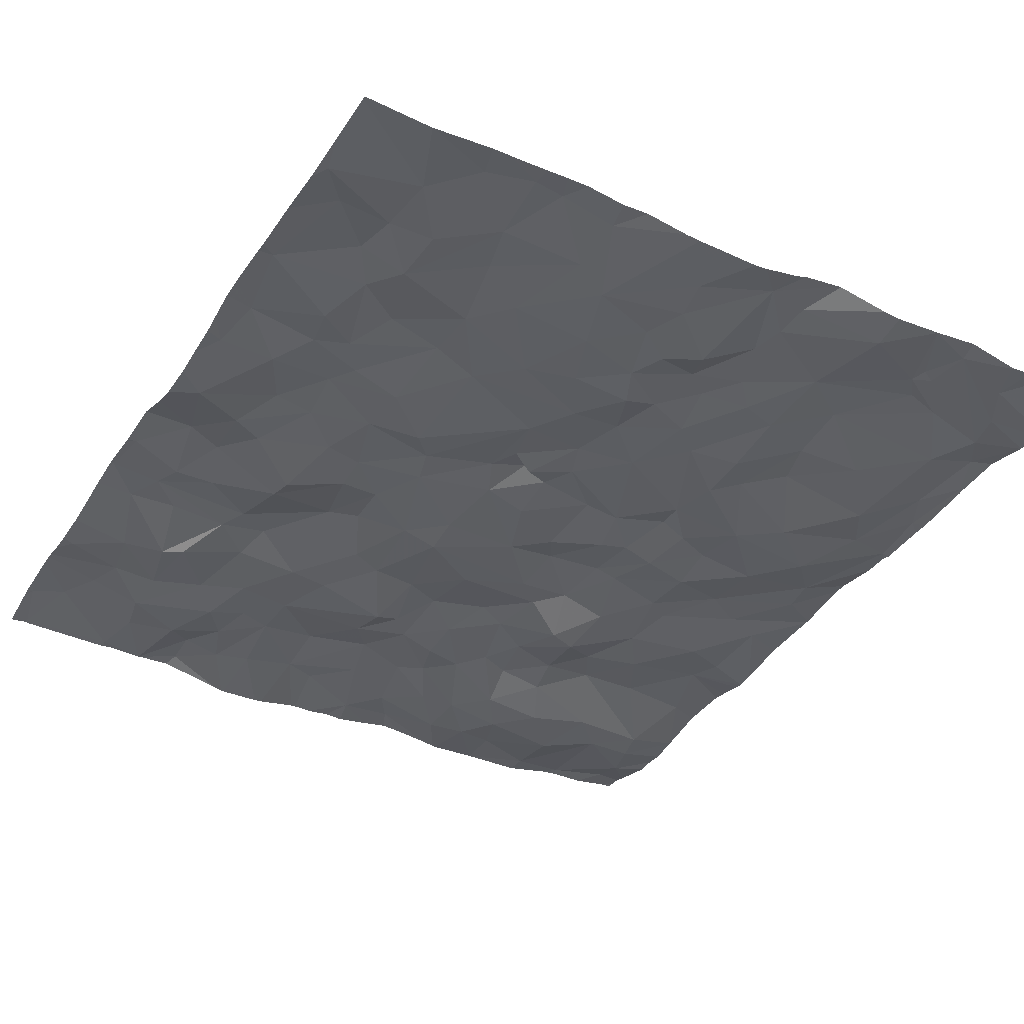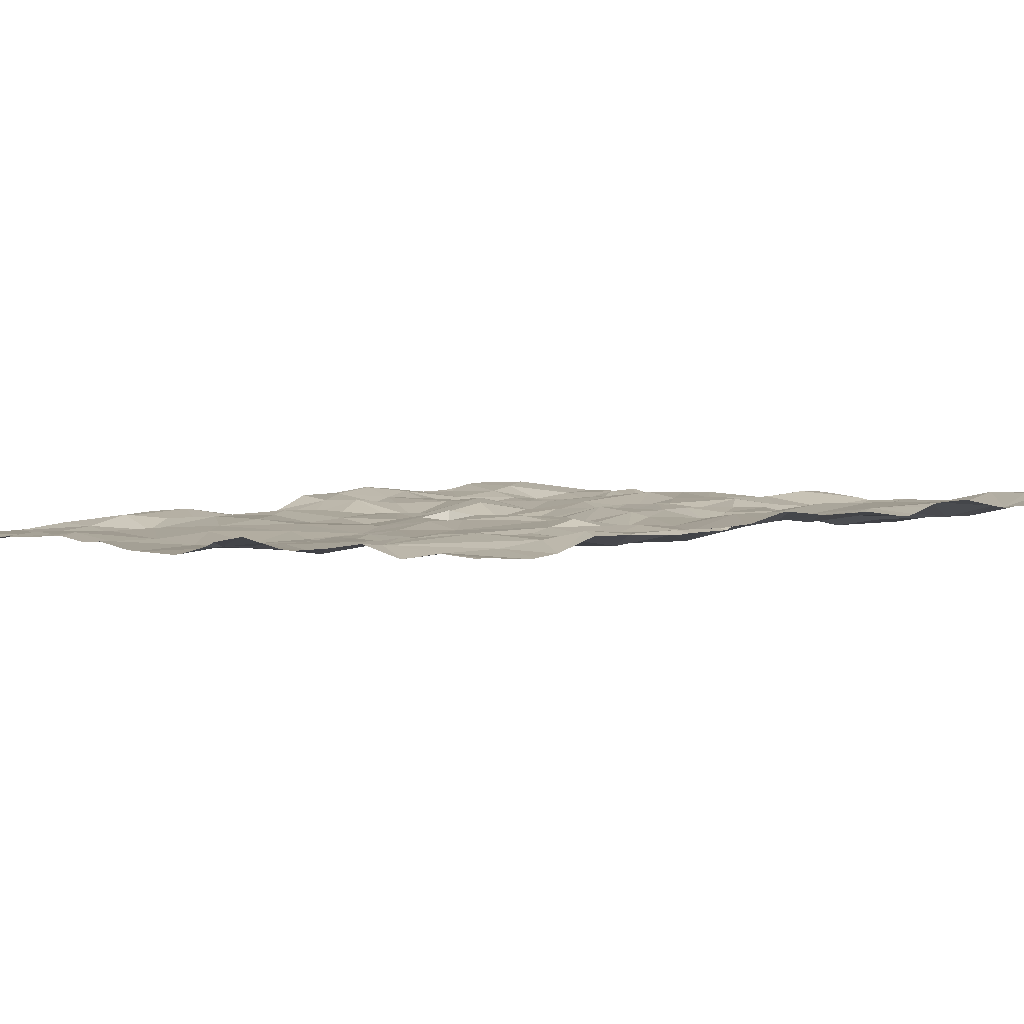
<metadata>
{"format":"obj","ext":"obj","renderer":"f3d","projection":"perspective","resolution":1024,"background":"white","views":[{"elev":-39.2,"azim":150.4,"up":"+Z"},{"elev":2.9,"azim":-135.7,"up":"+Z"}]}
</metadata>
<code>
v -40.48 6.564 -1.307
v -40.48 6.567 -1.306
v -40.48 6.563 -1.307
v -40.44 9.334 -1.341
v -40.41 9.699 -1.338
v -40.48 9.641 -1.353
v -40.46 10.14 -1.338
v -40.48 10.15 -1.34
v -40.48 10.11 -1.345
v -40.48 9.338 -1.351
v -40.48 9.271 -1.331
v -40.37 10.38 -1.315
v -40.48 10.45 -1.337
v -38.63 9.678 -1.44
v -38.69 10.23 -1.464
v -38.92 10.15 -1.449
v -39.49 10.87 -1.375
v -38.95 10.6 -1.423
v -39.05 11.11 -1.466
v -35.65 9.431 -1.391
v -38.6 8.809 -1.39
v -38.82 8.576 -1.398
v -38.66 8.53 -1.408
v -38.77 7.851 -1.35
v -38.43 7.867 -1.388
v -38.47 8.165 -1.327
v -36.08 9.397 -1.422
v -36.42 9.269 -1.414
v -36.33 9.097 -1.392
v -36.95 7.244 -1.431
v -36.75 6.853 -1.388
v -36.57 7.208 -1.38
v -36.28 9.475 -1.421
v -37.3 9.85 -1.466
v -37.77 9.651 -1.471
v -37.07 9.603 -1.438
v -38.37 9.391 -1.435
v -38.9 9.101 -1.409
v -35.58 9.155 -1.46
v -40.29 9.922 -1.346
v -40.08 10.31 -1.367
v -39.61 10.73 -1.35
v -38.92 8.904 -1.362
v -37.07 8.255 -1.414
v -37.11 7.928 -1.35
v -36.92 7.867 -1.346
v -38 7.34 -1.35
v -38.02 7.769 -1.439
v -38.35 7.43 -1.334
v -39.61 9.312 -1.466
v -40.15 9.408 -1.386
v -39.94 9.047 -1.45
v -38.55 10.38 -1.436
v -38.24 10.3 -1.443
v -38.44 10.68 -1.446
v -39.34 9.738 -1.398
v -39.96 9.69 -1.447
v -38.38 8.807 -1.364
v -38.35 8.368 -1.391
v -39.65 6.633 -1.424
v -39.26 6.58 -1.483
v -39.13 6.849 -1.408
v -37.86 10.76 -1.503
v -37.97 10.37 -1.499
v -37.76 10.52 -1.492
v -38.45 9.845 -1.455
v -38.39 10.16 -1.426
v -39.17 5.992 -1.377
v -39.57 5.817 -1.339
v -39.73 8.31 -1.324
v -39.72 8.735 -1.412
v -40.18 8.773 -1.363
v -39.26 10.01 -1.415
v -39.26 10.38 -1.394
v -39.67 10.05 -1.439
v -38.09 9.648 -1.438
v -38.01 9.301 -1.397
v -39.84 10.66 -1.338
v -39.62 10.91 -1.363
v -38.1 9.078 -1.393
v -38.51 11.09 -1.432
v -36.5 6.166 -1.401
v -36.67 6.02 -1.337
v -37.6 9.961 -1.5
v -37.97 9.947 -1.509
v -39.83 7.032 -1.292
v -40.14 6.579 -1.391
v -39.44 7.041 -1.312
v -38.24 11.15 -1.461
v -38.48 10.88 -1.451
v -38.23 7.142 -1.391
v -38.24 6.049 -1.331
v -38.04 5.853 -1.349
v -37.89 6.294 -1.343
v -38.33 6.542 -1.33
v -38.24 6.834 -1.387
v -38.48 6.774 -1.382
v -38.67 6.357 -1.435
v -37.63 8.037 -1.489
v -39.63 7.395 -1.361
v -39.44 7.675 -1.372
v -39.9 7.778 -1.39
v -39.92 11.3 -1.44
v -40.02 11.07 -1.416
v -39.95 5.729 -1.256
v -39.88 6.397 -1.41
v -40.28 6.094 -1.339
v -38.84 6.85 -1.362
v -38.64 6.935 -1.362
v -38.77 7.203 -1.39
v -39.5 7.996 -1.352
v -39.99 8.148 -1.307
v -38.53 7.341 -1.358
v -35.77 8.233 -1.365
v -35.53 7.888 -1.333
v -39.09 7.082 -1.371
v -37.4 8.048 -1.442
v -37.62 8.269 -1.463
v -39.36 9.112 -1.452
v -39.33 8.757 -1.39
v -39.11 8.857 -1.4
v -38 8.877 -1.375
v -38.13 8.215 -1.412
v -36.17 6.621 -1.384
v -36.2 7.108 -1.452
v -36.47 6.759 -1.399
v -35.84 6.914 -1.382
v -36.07 7.034 -1.446
v -37.61 8.876 -1.379
v -37.23 8.592 -1.443
v -37.17 8.793 -1.435
v -37.83 8.933 -1.345
v -37.7 8.676 -1.421
v -36.79 11.17 -1.439
v -36.6 11.2 -1.457
v -35.71 10.52 -1.445
v -36.02 10.51 -1.456
v -35.99 10.22 -1.393
v -38.95 8.221 -1.375
v -39.08 7.817 -1.401
v -38.61 7.684 -1.359
v -36.14 9.974 -1.421
v -36.27 10.22 -1.485
v -36.42 9.778 -1.405
v -36.83 8.283 -1.441
v -36.83 8.491 -1.412
v -37.67 7.111 -1.464
v -37.75 7.466 -1.382
v -37.86 7.045 -1.369
v -35.7 7.358 -1.325
v -39.04 8.531 -1.417
v -37.46 6.094 -1.321
v -37.13 6.054 -1.364
v -37.09 6.467 -1.345
v -38.17 10.5 -1.52
v -37.46 7.512 -1.399
v -37.21 7.203 -1.422
v -37.09 6.807 -1.381
v -36.99 10.28 -1.463
v -37.47 10.29 -1.517
v -35.64 8.698 -1.506
v -36.1 8.812 -1.405
v -35.96 8.518 -1.451
v -36.77 9.697 -1.414
v -36.78 10.03 -1.444
v -37.03 8.957 -1.468
v -37.62 9.355 -1.438
v -37.99 6.888 -1.362
v -37.65 6.846 -1.406
v -36.03 9.65 -1.458
v -35.53 10.75 -1.496
v -37.99 8.597 -1.428
v -36.63 10.78 -1.454
v -35.84 6.325 -1.31
v -35.71 6.064 -1.284
v -35.49 7.563 -1.295
v -35.54 6.696 -1.352
v -35.49 6.949 -1.35
v -35.51 5.98 -1.301
v -38.16 6.459 -1.325
v -37.81 6.61 -1.339
v -37.26 7.614 -1.406
v -35.99 8.12 -1.357
v -37.13 10.79 -1.482
v -36.7 10.49 -1.442
v -35.9 6.575 -1.34
v -40.22 8.073 -1.319
v -39.1 9.56 -1.435
v -39.53 10.96 -1.363
v -40.13 7.429 -1.306
v -39.65 11.19 -1.385
v -39.28 7.315 -1.367
v -40.23 10.58 -1.36
v -39.35 8.105 -1.37
v -40.28 6.968 -1.277
v -40.19 7.643 -1.341
v -39.53 6.253 -1.459
v -40.16 10.82 -1.398
v -39.34 11.31 -1.413
v -40.48 11.27 -1.409
v -40.48 10.99 -1.426
v -38.94 9.424 -1.458
v -37.82 11 -1.501
v -38.17 9.959 -1.459
v -35.56 9.935 -1.433
v -38.81 8.228 -1.348
v -38.93 9.749 -1.47
v -37.35 10.67 -1.516
v -39.05 6.311 -1.453
v -38.91 6.076 -1.431
v -38.47 6.273 -1.374
v -38.69 5.996 -1.395
v -38.38 5.819 -1.294
v -38.89 6.565 -1.435
v -39.35 8.447 -1.408
v -39.04 7.472 -1.464
v -37.87 10.16 -1.492
v -40.48 10.92 -1.432
v -40.19 6.378 -1.391
v -40.48 6.387 -1.331
v -40.48 7.218 -1.268
v -40.29 5.838 -1.251
v -40.48 5.791 -1.218
v -40.23 8.544 -1.34
v -37.65 6.02 -1.314
v -38.88 7.52 -1.45
v -40.48 5.715 -1.211
v -40.48 8.395 -1.301
v -37.14 11.14 -1.479
v -37.44 6.469 -1.308
v -40.48 7.085 -1.263
v -40.48 6.88 -1.258
v -36.73 9.216 -1.457
v -36.71 8.894 -1.439
v -35.93 9.14 -1.446
v -36.22 6.049 -1.362
v -36.63 6.558 -1.445
v -36.15 8.417 -1.44
v -36.31 11.12 -1.456
v -36.05 10.88 -1.49
v -36.29 10.55 -1.492
v -37.84 8.956 -1.412
v -36.42 7.594 -1.374
v -36.1 7.812 -1.392
v -36.47 7.997 -1.47
v -36.59 8.552 -1.427
v -36.48 8.149 -1.5
v -36.36 8.768 -1.401
v -37.69 9.056 -1.392
v -35.85 7.799 -1.392
v -35.79 7.614 -1.361
v -36.8 6.296 -1.385
v -36.88 6.553 -1.361
v -36.68 5.772 -1.324
v -36.16 5.723 -1.352
v -36.15 6.343 -1.403
v -35.58 5.703 -1.353
v -36.62 7.457 -1.344
v -36.34 7.42 -1.372
v -36.91 6.002 -1.37
v -35.98 7.435 -1.368
v -40.48 11.3 -1.41
v -40.48 7.645 -1.333
v -40.48 10.72 -1.412
v -40.48 8.375 -1.299
v -40.48 7.534 -1.338
v -40.48 5.869 -1.244
v -40.48 6.16 -1.32
v -40.48 10.16 -1.341
v -40.48 9.739 -1.359
v -40.48 10.71 -1.41
v -40.48 8.751 -1.268
v -40.48 10.73 -1.413
v -40.48 10.88 -1.428
v -40.48 8.828 -1.271
v -40.48 9.122 -1.325
v -40.48 7.307 -1.287
v -40.48 6.271 -1.317
v -40.48 7.965 -1.296
v -40.48 8.362 -1.3
v -40.48 7.476 -1.328
v -35.47 9.992 -1.446
v -35.47 7.859 -1.328
v -35.47 7.879 -1.332
v -35.47 7.496 -1.299
v -35.47 5.922 -1.315
v -35.47 6.011 -1.3
v -35.47 7.577 -1.296
v -35.47 5.964 -1.309
v -35.47 8.999 -1.481
v -35.47 9.612 -1.409
v -35.47 8.198 -1.339
v -35.47 5.993 -1.302
v -35.47 10.96 -1.499
v -35.47 9.307 -1.443
v -35.47 7.343 -1.31
v -35.47 7.559 -1.296
v -35.47 10.34 -1.463
v -35.47 7.065 -1.338
v -35.47 10.82 -1.499
v -35.47 10.64 -1.493
v -35.47 6.125 -1.299
v -35.47 9.475 -1.408
v -35.47 11.29 -1.503
v -35.47 8.056 -1.334
v -35.47 9.202 -1.47
v -35.47 6.449 -1.302
v -35.47 6.713 -1.343
v -35.47 6.941 -1.348
v -35.47 6.567 -1.325
v -35.47 9.926 -1.434
v -35.47 8.596 -1.485
v -35.47 8.438 -1.44
v -35.47 6.335 -1.292
v -35.47 6.407 -1.298
v -35.47 8.826 -1.5
v -35.57 5.677 -1.355
v -35.58 5.677 -1.355
v -36.44 5.677 -1.353
v -36.44 5.677 -1.353
v -39.19 5.677 -1.334
v -38.87 5.677 -1.346
v -38.8 5.677 -1.334
v -36.44 5.677 -1.353
v -36.42 5.677 -1.353
v -36.44 5.677 -1.352
v -37.37 5.677 -1.422
v -35.56 5.677 -1.354
v -40.42 5.677 -1.219
v -39.57 5.677 -1.328
v -40.18 5.677 -1.255
v -35.49 5.677 -1.364
v -40.33 5.677 -1.232
v -36.16 5.677 -1.357
v -35.59 5.677 -1.357
v -38.45 5.677 -1.299
v -38.56 5.677 -1.307
v -36.65 5.677 -1.341
v -37.04 5.677 -1.415
v -37.67 5.677 -1.372
v -39.86 5.677 -1.268
v -37.42 5.677 -1.417
v -39.19 5.677 -1.334
v -38.89 5.677 -1.348
v -38.28 5.677 -1.328
v -38.08 5.677 -1.36
v -35.47 5.677 -1.365
v -37.1 5.677 -1.43
v -36.12 5.677 -1.358
v -37.96 5.677 -1.354
v -37.11 5.677 -1.43
v -39.2 5.677 -1.334
v -36.21 5.677 -1.349
v -40.48 5.677 -1.213
v -37.81 5.677 -1.372
v -37.7 5.677 -1.369
v -39.96 5.677 -1.257
v -35.81 11.31 -1.52
v -37.1 11.31 -1.481
v -39.33 11.31 -1.414
v -40.22 11.31 -1.397
v -38.61 11.31 -1.384
v -39.91 11.31 -1.436
v -40.46 11.31 -1.41
v -38.3 11.31 -1.45
v -39.35 11.31 -1.413
v -38.63 11.31 -1.381
v -39.05 11.31 -1.439
v -38 11.31 -1.513
v -38.94 11.31 -1.432
v -38.37 11.31 -1.423
v -36.36 11.31 -1.478
v -37.27 11.31 -1.467
v -35.88 11.31 -1.523
v -35.89 11.31 -1.522
v -36.87 11.31 -1.453
v -38.08 11.31 -1.502
v -36.6 11.31 -1.468
v -36.74 11.31 -1.458
v -37.52 11.31 -1.502
v -36.26 11.31 -1.481
v -40.06 11.31 -1.422
v -39.93 11.31 -1.439
v -40.22 11.31 -1.397
v -40.22 11.31 -1.397
v -37.66 11.31 -1.508
v -39.35 11.31 -1.413
v -35.47 11.31 -1.505
v -39.63 11.31 -1.375
v -37.61 11.31 -1.51
v -40.47 11.31 -1.411
v -40.48 11.31 -1.41
g obj_0
f 257 318 317
f 257 328 332
f 318 257 335
f 335 257 255
f 328 257 317
f 335 255 349
f 255 325 353
f 349 255 334
f 334 255 353
f 200 364 262
f 200 384 364
f 384 200 201
f 364 391 262
f 392 262 391
f 384 201 385
f 104 361 201
f 201 218 104
f 361 385 201
f 103 383 104
f 103 104 191
f 191 104 198
f 104 218 198
f 361 104 382
f 383 382 104
f 218 274 198
f 103 191 389
f 383 103 363
f 389 363 103
f 199 366 191
f 189 199 191
f 198 193 191
f 189 191 79
f 193 78 191
f 78 79 191
f 366 389 191
f 264 193 198
f 273 198 274
f 264 198 273
f 199 360 387
f 19 199 17
f 189 17 199
f 366 199 387
f 360 199 19
f 79 17 189
f 78 193 41
f 12 193 264
f 193 12 41
f 78 17 79
f 74 78 41
f 78 42 17
f 42 78 74
f 264 271 12
f 19 81 370
f 17 18 19
f 81 19 90
f 19 18 90
f 360 19 368
f 370 368 19
f 18 17 42
f 12 40 41
f 41 75 74
f 40 57 41
f 57 75 41
f 13 12 271
f 7 40 12
f 12 13 7
f 74 18 42
f 18 74 16
f 73 74 75
f 73 16 74
f 90 89 81
f 370 81 367
f 367 81 89
f 18 55 90
f 18 53 55
f 15 18 16
f 15 53 18
f 89 90 55
f 7 5 40
f 57 40 51
f 51 40 5
f 56 75 57
f 56 73 75
f 57 51 50
f 56 57 50
f 13 269 7
f 5 7 9
f 8 7 269
f 7 8 9
f 207 16 73
f 14 15 16
f 16 207 14
f 188 73 56
f 188 207 73
f 155 89 55
f 89 203 369
f 89 155 63
f 63 203 89
f 362 89 371
f 367 89 362
f 371 89 365
f 365 89 377
f 369 377 89
f 53 54 55
f 54 155 55
f 15 67 53
f 67 54 53
f 14 66 15
f 15 66 67
f 9 270 5
f 51 5 4
f 6 5 270
f 4 5 6
f 50 51 52
f 52 51 4
f 50 188 56
f 50 52 119
f 188 50 119
f 202 14 207
f 202 207 188
f 37 66 14
f 14 202 38
f 38 37 14
f 119 202 188
f 64 155 54
f 155 64 63
f 208 390 203
f 63 208 203
f 369 203 386
f 390 386 203
f 63 64 65
f 208 63 65
f 67 204 54
f 64 54 217
f 54 204 217
f 66 204 67
f 66 37 76
f 76 204 66
f 6 10 4
f 52 4 72
f 4 10 11
f 276 72 4
f 276 4 11
f 52 71 119
f 72 71 52
f 202 119 38
f 120 119 71
f 121 38 119
f 119 120 121
f 76 37 77
f 37 38 21
f 80 77 37
f 80 37 21
f 43 21 38
f 38 121 43
f 217 65 64
f 208 229 380
f 208 184 229
f 160 208 65
f 159 184 208
f 208 160 159
f 380 390 208
f 65 217 160
f 204 85 217
f 204 76 85
f 85 84 217
f 160 217 84
f 76 77 35
f 85 76 35
f 70 71 72
f 275 72 276
f 224 70 72
f 272 72 275
f 272 224 72
f 215 120 71
f 71 70 215
f 151 121 120
f 215 151 120
f 151 43 121
f 242 77 80
f 77 167 35
f 242 249 77
f 167 77 249
f 21 43 22
f 58 80 21
f 21 22 23
f 58 21 23
f 122 242 80
f 122 80 58
f 151 22 43
f 229 373 380
f 184 134 229
f 373 229 359
f 359 229 134
f 159 185 184
f 184 173 134
f 184 185 173
f 159 160 34
f 84 34 160
f 159 165 185
f 165 159 34
f 84 85 35
f 35 34 84
f 35 167 36
f 34 35 36
f 112 70 224
f 70 194 215
f 112 111 70
f 111 194 70
f 112 224 228
f 228 224 272
f 215 139 151
f 139 215 194
f 22 151 206
f 151 139 206
f 242 122 132
f 249 242 132
f 166 36 167
f 167 249 129
f 166 167 131
f 129 131 167
f 249 132 129
f 206 23 22
f 58 23 59
f 172 122 58
f 58 59 172
f 23 206 26
f 26 59 23
f 133 132 122
f 172 133 122
f 134 379 376
f 134 135 378
f 134 173 135
f 359 134 376
f 378 379 134
f 185 165 143
f 173 185 143
f 173 239 135
f 173 143 241
f 240 239 173
f 173 241 240
f 165 34 36
f 144 143 165
f 36 164 165
f 164 144 165
f 233 164 36
f 36 166 233
f 228 265 112
f 102 111 112
f 187 112 265
f 187 102 112
f 111 101 194
f 194 140 139
f 101 140 194
f 102 101 111
f 24 206 139
f 139 140 24
f 26 206 24
f 132 133 129
f 233 166 234
f 234 166 131
f 129 130 131
f 130 129 133
f 131 146 234
f 131 130 146
f 26 123 59
f 123 172 59
f 172 123 133
f 24 25 26
f 25 123 26
f 118 133 123
f 118 130 133
f 135 372 378
f 239 381 135
f 381 372 135
f 142 143 144
f 137 241 143
f 138 143 142
f 138 137 143
f 239 375 381
f 375 239 240
f 240 241 137
f 240 304 358
f 171 240 137
f 240 171 294
f 294 304 240
f 375 240 374
f 358 374 240
f 33 144 164
f 33 142 144
f 233 28 164
f 28 33 164
f 29 28 233
f 234 29 233
f 265 280 187
f 187 196 102
f 100 101 102
f 102 196 190
f 190 100 102
f 279 187 280
f 187 263 196
f 263 187 279
f 216 140 101
f 101 100 192
f 192 216 101
f 24 140 226
f 216 226 140
f 24 141 25
f 141 24 226
f 248 29 234
f 246 234 146
f 234 246 248
f 130 44 146
f 117 130 118
f 130 117 44
f 246 146 145
f 44 145 146
f 123 25 99
f 99 118 123
f 141 48 25
f 48 99 25
f 99 117 118
f 33 170 142
f 138 142 205
f 170 205 142
f 136 137 138
f 137 136 171
f 205 136 138
f 304 388 358
f 171 300 294
f 171 136 298
f 298 301 171
f 300 171 301
f 28 27 33
f 170 33 27
f 27 28 29
f 27 29 235
f 162 29 248
f 162 235 29
f 263 266 196
f 190 196 266
f 100 190 86
f 88 192 100
f 88 100 86
f 266 281 190
f 195 86 190
f 277 190 281
f 195 190 221
f 277 221 190
f 192 116 216
f 216 110 226
f 110 216 116
f 192 88 116
f 113 141 226
f 226 110 113
f 141 49 48
f 49 141 113
f 238 248 246
f 163 162 248
f 248 238 163
f 247 246 145
f 247 238 246
f 44 117 45
f 44 46 145
f 44 45 46
f 117 99 156
f 45 117 182
f 117 156 182
f 247 145 245
f 145 46 245
f 99 48 148
f 148 156 99
f 47 48 49
f 48 47 148
f 20 170 27
f 20 205 170
f 136 205 282
f 205 20 291
f 205 311 282
f 291 311 205
f 282 298 136
f 27 235 20
f 20 235 39
f 161 235 162
f 161 39 235
f 161 162 163
f 86 195 87
f 86 87 88
f 62 116 88
f 60 88 87
f 88 60 62
f 221 231 195
f 1 87 195
f 195 231 232
f 195 232 1
f 108 110 116
f 116 62 108
f 109 113 110
f 108 109 110
f 49 113 91
f 91 113 109
f 91 47 49
f 183 163 238
f 247 183 238
f 114 161 163
f 114 163 183
f 247 245 183
f 182 30 45
f 46 45 30
f 46 243 245
f 46 30 258
f 243 46 258
f 148 147 156
f 156 157 182
f 156 147 157
f 157 30 182
f 244 183 245
f 243 244 245
f 47 149 148
f 147 148 149
f 91 168 47
f 47 168 149
f 291 20 303
f 303 20 39
f 161 316 39
f 303 39 295
f 295 39 306
f 316 290 39
f 306 39 290
f 161 114 313
f 161 312 316
f 313 312 161
f 219 87 1
f 106 60 87
f 219 106 87
f 60 61 62
f 108 62 214
f 214 62 61
f 106 197 60
f 61 60 197
f 232 2 1
f 219 1 3
f 1 2 3
f 108 214 109
f 109 97 91
f 109 214 97
f 91 96 168
f 91 97 96
f 250 114 183
f 183 244 250
f 115 114 250
f 114 115 305
f 313 114 292
f 305 292 114
f 158 30 157
f 30 32 258
f 31 30 158
f 30 31 32
f 244 243 251
f 243 258 259
f 243 259 251
f 258 32 259
f 157 147 158
f 147 149 169
f 158 147 169
f 250 244 251
f 168 169 149
f 96 95 168
f 181 169 168
f 180 168 95
f 168 180 181
f 107 106 219
f 3 220 219
f 219 220 107
f 106 69 197
f 105 106 107
f 105 69 106
f 61 209 214
f 197 209 61
f 97 214 98
f 209 98 214
f 69 68 197
f 68 209 197
f 95 96 97
f 97 98 95
f 250 251 115
f 251 176 115
f 115 283 284
f 115 176 288
f 305 115 284
f 288 283 115
f 158 154 31
f 158 169 230
f 230 154 158
f 125 259 32
f 126 32 31
f 32 126 125
f 31 154 253
f 31 237 126
f 253 237 31
f 261 251 259
f 251 261 150
f 150 176 251
f 125 128 259
f 261 259 128
f 230 169 181
f 95 211 180
f 98 211 95
f 152 230 181
f 180 94 181
f 181 94 152
f 180 211 92
f 180 92 94
f 220 278 107
f 105 107 222
f 268 107 278
f 223 222 107
f 267 107 268
f 223 107 267
f 105 341 69
f 343 68 69
f 343 69 352
f 341 330 69
f 352 69 330
f 357 105 222
f 341 105 357
f 98 209 210
f 210 209 68
f 210 212 98
f 211 98 212
f 210 68 343
f 150 296 176
f 288 176 297
f 296 285 176
f 297 176 285
f 230 152 154
f 252 253 154
f 152 153 154
f 252 154 260
f 260 154 153
f 124 125 126
f 124 128 125
f 237 256 126
f 124 126 256
f 252 237 253
f 256 237 82
f 237 252 82
f 150 261 128
f 128 127 150
f 150 127 178
f 296 150 178
f 127 128 124
f 92 211 212
f 94 225 152
f 327 153 152
f 327 152 342
f 340 152 225
f 342 152 340
f 92 93 94
f 225 94 93
f 213 92 212
f 213 93 92
f 222 223 333
f 357 222 331
f 333 331 222
f 223 227 329
f 329 333 223
f 210 344 212
f 343 321 210
f 344 210 321
f 212 322 213
f 344 322 212
f 252 260 83
f 83 82 252
f 348 260 153
f 348 153 351
f 351 153 327
f 83 260 254
f 339 254 260
f 339 260 348
f 186 124 256
f 186 127 124
f 256 82 236
f 186 256 174
f 174 256 236
f 236 82 320
f 320 82 83
f 186 177 127
f 127 177 178
f 178 309 299
f 177 308 178
f 296 178 299
f 308 309 178
f 225 93 355
f 340 225 356
f 355 356 225
f 93 213 336
f 93 345 346
f 336 345 93
f 355 93 350
f 350 93 346
f 322 323 213
f 337 213 323
f 336 213 337
f 329 227 354
f 83 254 326
f 320 83 319
f 326 319 83
f 186 174 315
f 177 186 307
f 315 307 186
f 175 174 236
f 255 175 236
f 320 324 236
f 325 255 236
f 325 236 324
f 315 174 175
f 307 310 177
f 308 177 310
f 175 179 302
f 257 175 255
f 175 257 179
f 315 175 314
f 302 314 175
f 179 286 289
f 302 179 287
f 287 179 293
f 286 179 257
f 293 179 289
f 286 257 332
f 332 347 286
f 326 254 338
f 338 254 339

</code>
